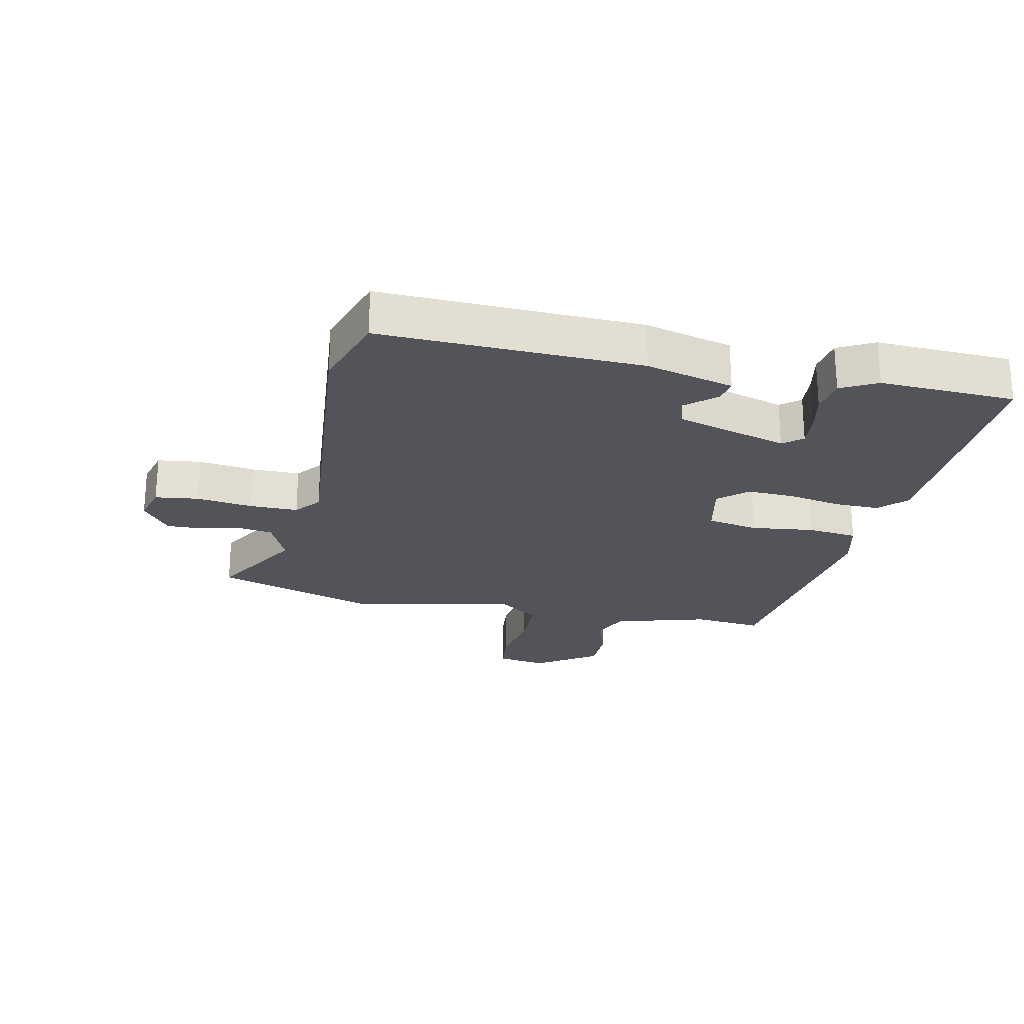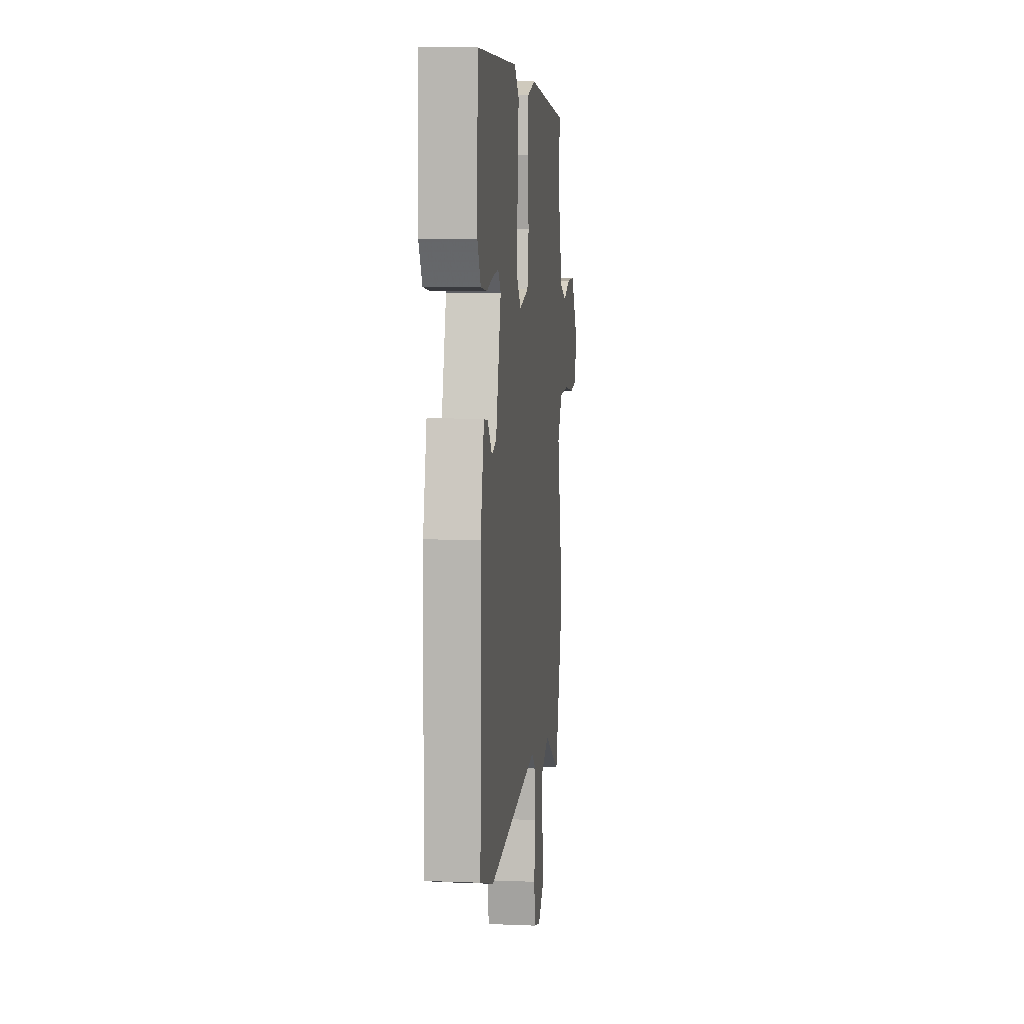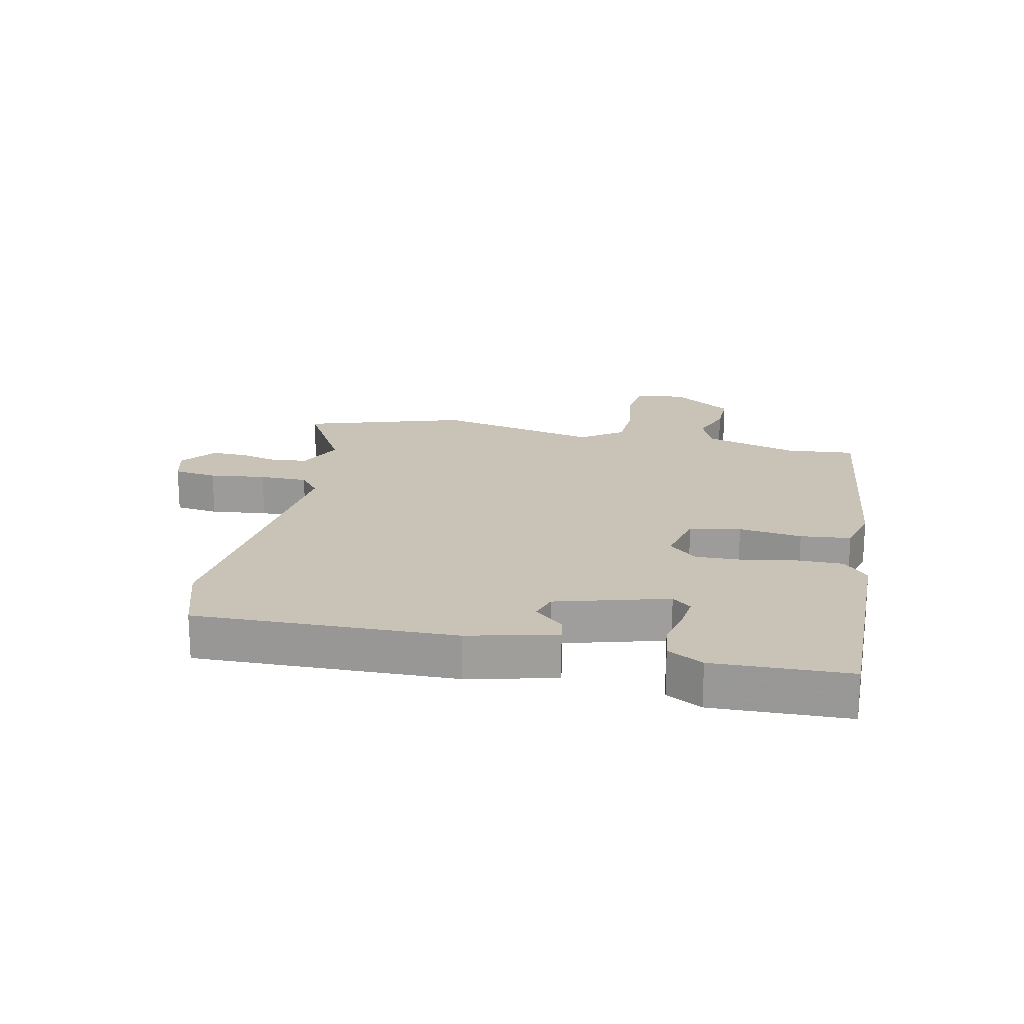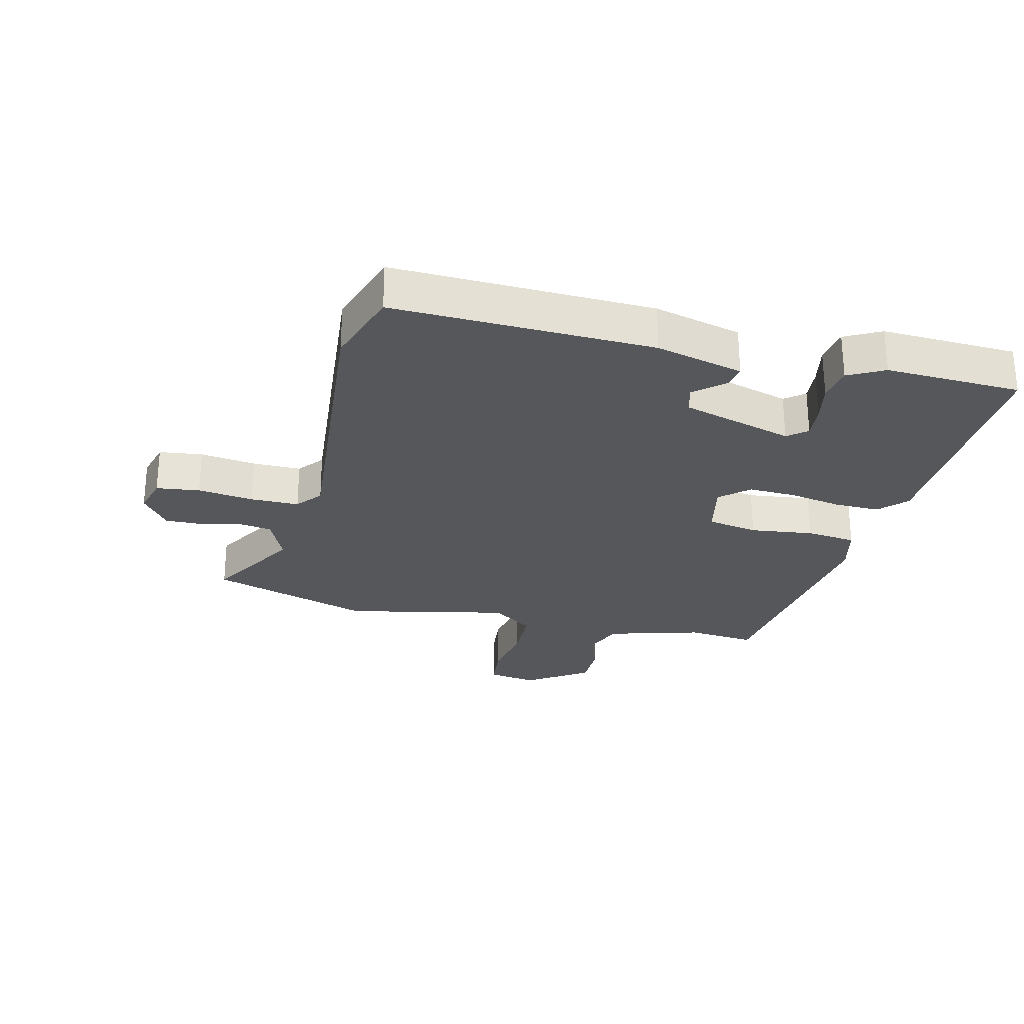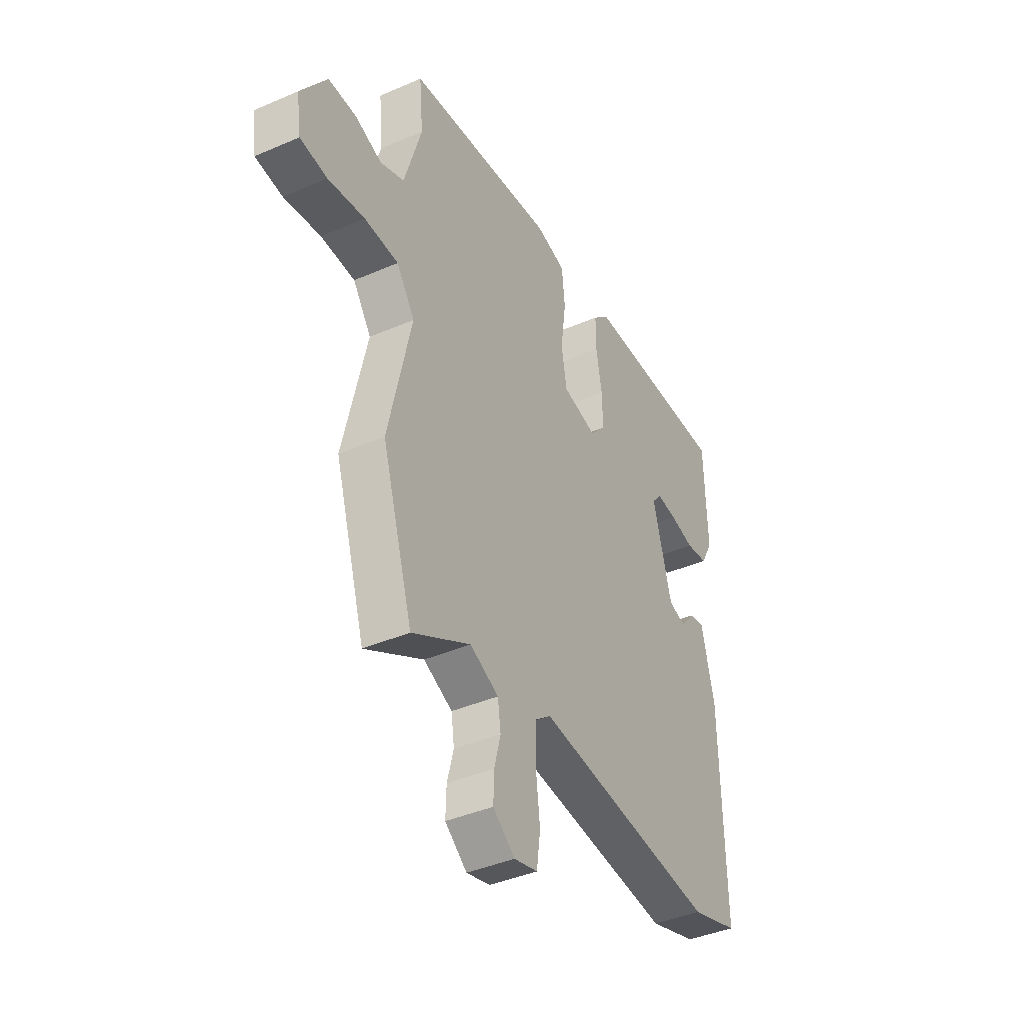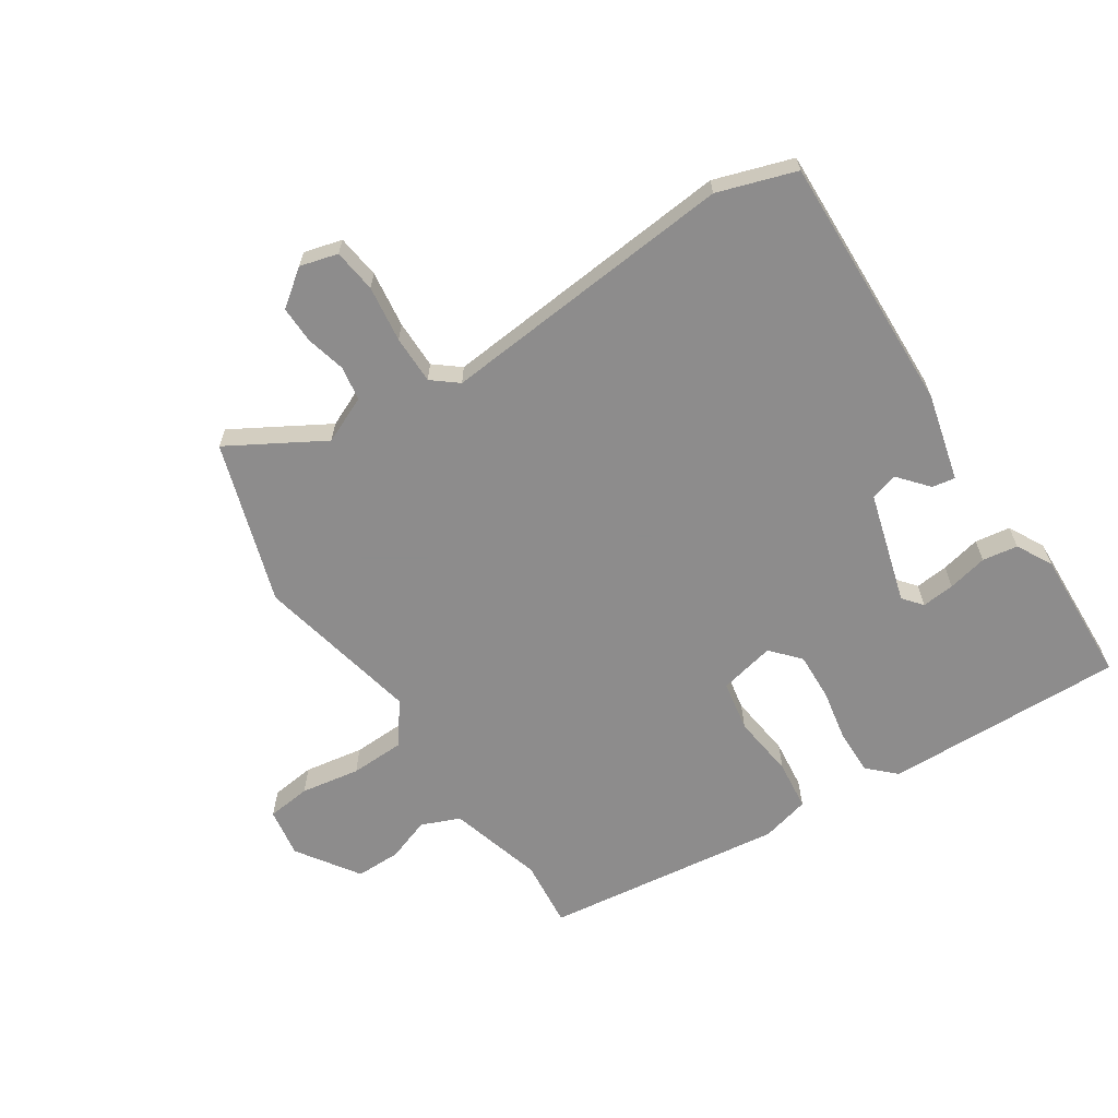
<metadata>
{"format":"obj","ext":"obj","renderer":"f3d","projection":"perspective","resolution":1024,"background":"white","views":[{"elev":-23.8,"azim":-102.8,"up":"+Y"},{"elev":8.3,"azim":-83.6,"up":"+Z"},{"elev":19.4,"azim":-78.2,"up":"+Y"},{"elev":-26.9,"azim":-104.4,"up":"+Y"},{"elev":-40.7,"azim":117.9,"up":"+Z"},{"elev":-64.3,"azim":-147.5,"up":"+Y"}]}
</metadata>
<code>
v -0.397 0.07 -0.532
v -0.525 0.07 -0.492
v -0.517 0.07 -0.069
v -0.483 0.07 0.074
v -0.445 0.07 0.068
v -0.403 0.07 0.02
v -0.358 0.07 0.034
v -0.308 0.07 0.216
v -0.334 0.07 0.247
v -0.388 0.07 0.241
v -0.453 0.07 0.226
v -0.511 0.07 0.234
v -0.543 0.07 0.292
v -0.537 0.07 0.513
v -0.145 0.07 0.507
v -0.101 0.07 0.466
v -0.101 0.07 0.392
v -0.116 0.07 0.306
v -0.118 0.07 0.228
v -0.076 0.07 0.182
v 0.015 0.07 0.203
v 0.029 0.07 0.286
v 0.015 0.07 0.389
v 0.023 0.07 0.471
v 0.102 0.07 0.492
v 0.496 0.07 0.447
v 0.486 0.07 0.335
v 0.532 0.07 0.181
v 0.595 0.07 0.156
v 0.666 0.07 0.182
v 0.74 0.07 0.183
v 0.809 0.07 0.083
v 0.797 0.07 0.002
v 0.725 0.07 -0.007
v 0.628 0.07 0.008
v 0.538 0.07 0.004
v 0.49 0.07 -0.065
v 0.551 0.07 -0.333
v 0.47 0.07 -0.598
v 0.315 0.07 -0.511
v 0.239 0.07 -0.546
v 0.231 0.07 -0.602
v 0.248 0.07 -0.667
v 0.25 0.07 -0.727
v 0.192 0.07 -0.772
v 0.13 0.07 -0.756
v 0.12 0.07 -0.685
v 0.131 0.07 -0.593
v 0.13 0.07 -0.514
v 0.088 0.07 -0.481
v -0.397 0 -0.532
v -0.525 0 -0.492
v -0.517 0 -0.069
v -0.483 0 0.074
v -0.445 0 0.068
v -0.403 0 0.02
v -0.358 0 0.034
v -0.308 0 0.216
v -0.334 0 0.247
v -0.388 0 0.241
v -0.453 0 0.226
v -0.511 0 0.234
v -0.543 0 0.292
v -0.537 0 0.513
v -0.145 0 0.507
v -0.101 0 0.466
v -0.101 0 0.392
v -0.116 0 0.306
v -0.118 0 0.228
v -0.076 0 0.182
v 0.015 0 0.203
v 0.029 0 0.286
v 0.015 0 0.389
v 0.023 0 0.471
v 0.102 0 0.492
v 0.496 0 0.447
v 0.486 0 0.335
v 0.532 0 0.181
v 0.595 0 0.156
v 0.666 0 0.182
v 0.74 0 0.183
v 0.809 0 0.083
v 0.797 0 0.002
v 0.725 0 -0.007
v 0.628 0 0.008
v 0.538 0 0.004
v 0.49 0 -0.065
v 0.551 0 -0.333
v 0.47 0 -0.598
v 0.315 0 -0.511
v 0.239 0 -0.546
v 0.231 0 -0.602
v 0.248 0 -0.667
v 0.25 0 -0.727
v 0.192 0 -0.772
v 0.13 0 -0.756
v 0.12 0 -0.685
v 0.131 0 -0.593
v 0.13 0 -0.514
v 0.088 0 -0.481
f 45 46 47 48
f 45 48 49
f 42 43 44 45
f 41 42 45 49
f 40 41 49 50
f 37 38 39 40
f 32 33 34 35
f 32 35 36
f 29 30 31 32
f 29 32 36
f 28 29 36 37
f 24 25 26 27
f 22 23 24 27
f 21 22 27 28
f 20 21 28 37
f 15 16 17 18
f 15 18 19
f 14 15 19
f 10 11 12 13
f 9 10 13 14
f 8 9 14 19
f 3 4 5 6
f 3 6 7
f 50 1 2 3
f 50 3 7
f 20 37 40 50
f 19 20 50
f 7 8 19 50
f 98 97 96 95
f 99 98 95
f 95 94 93 92
f 99 95 92 91
f 100 99 91 90
f 90 89 88 87
f 85 84 83 82
f 86 85 82
f 82 81 80 79
f 86 82 79
f 87 86 79 78
f 77 76 75 74
f 77 74 73 72
f 78 77 72 71
f 87 78 71 70
f 68 67 66 65
f 69 68 65
f 69 65 64
f 63 62 61 60
f 64 63 60 59
f 69 64 59 58
f 56 55 54 53
f 57 56 53
f 53 52 51 100
f 57 53 100
f 100 90 87 70
f 100 70 69
f 100 69 58 57
f 1 51 52 2
f 2 52 53 3
f 3 53 54 4
f 4 54 55 5
f 5 55 56 6
f 6 56 57 7
f 7 57 58 8
f 8 58 59 9
f 9 59 60 10
f 10 60 61 11
f 11 61 62 12
f 12 62 63 13
f 13 63 64 14
f 14 64 65 15
f 15 65 66 16
f 16 66 67 17
f 17 67 68 18
f 18 68 69 19
f 19 69 70 20
f 20 70 71 21
f 21 71 72 22
f 22 72 73 23
f 23 73 74 24
f 24 74 75 25
f 25 75 76 26
f 26 76 77 27
f 27 77 78 28
f 28 78 79 29
f 29 79 80 30
f 30 80 81 31
f 31 81 82 32
f 32 82 83 33
f 33 83 84 34
f 34 84 85 35
f 35 85 86 36
f 36 86 87 37
f 37 87 88 38
f 38 88 89 39
f 39 89 90 40
f 40 90 91 41
f 41 91 92 42
f 42 92 93 43
f 43 93 94 44
f 44 94 95 45
f 45 95 96 46
f 46 96 97 47
f 47 97 98 48
f 48 98 99 49
f 49 99 100 50
f 50 100 51 1

</code>
